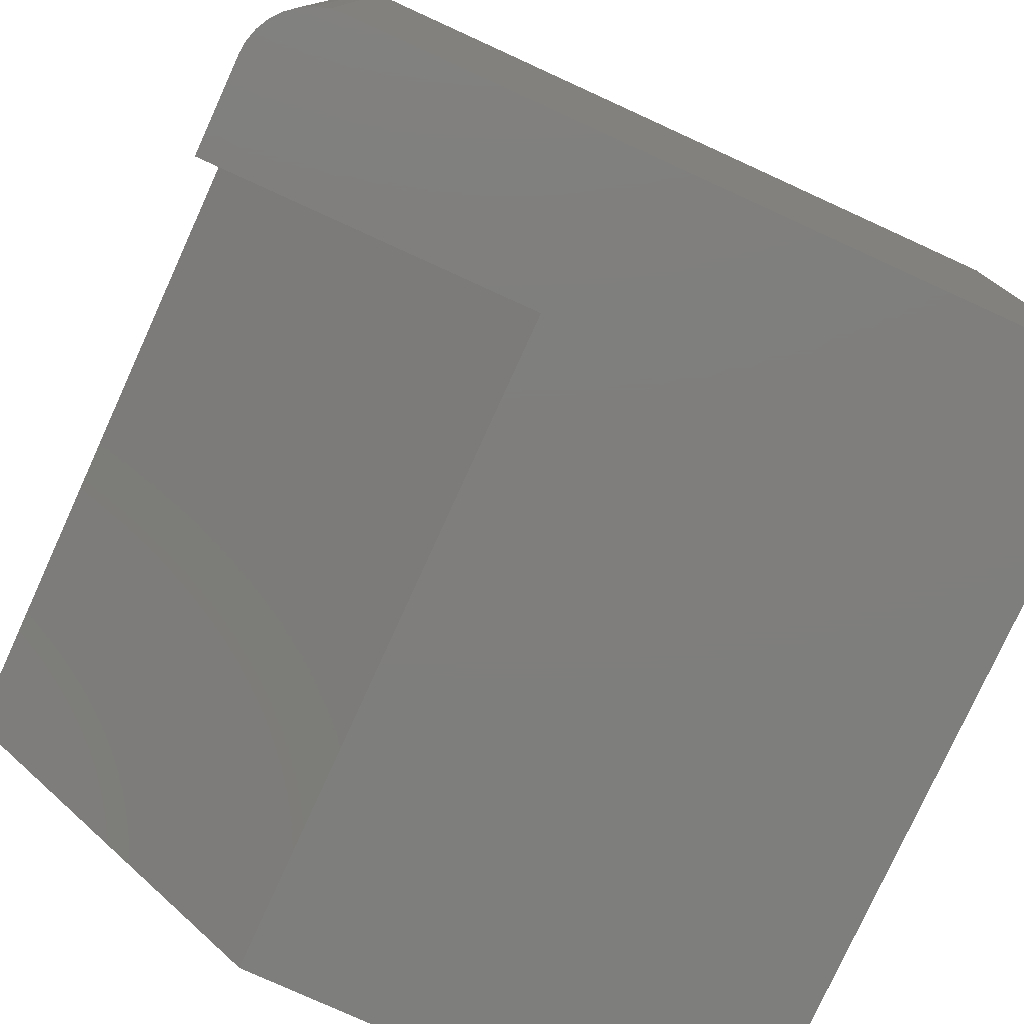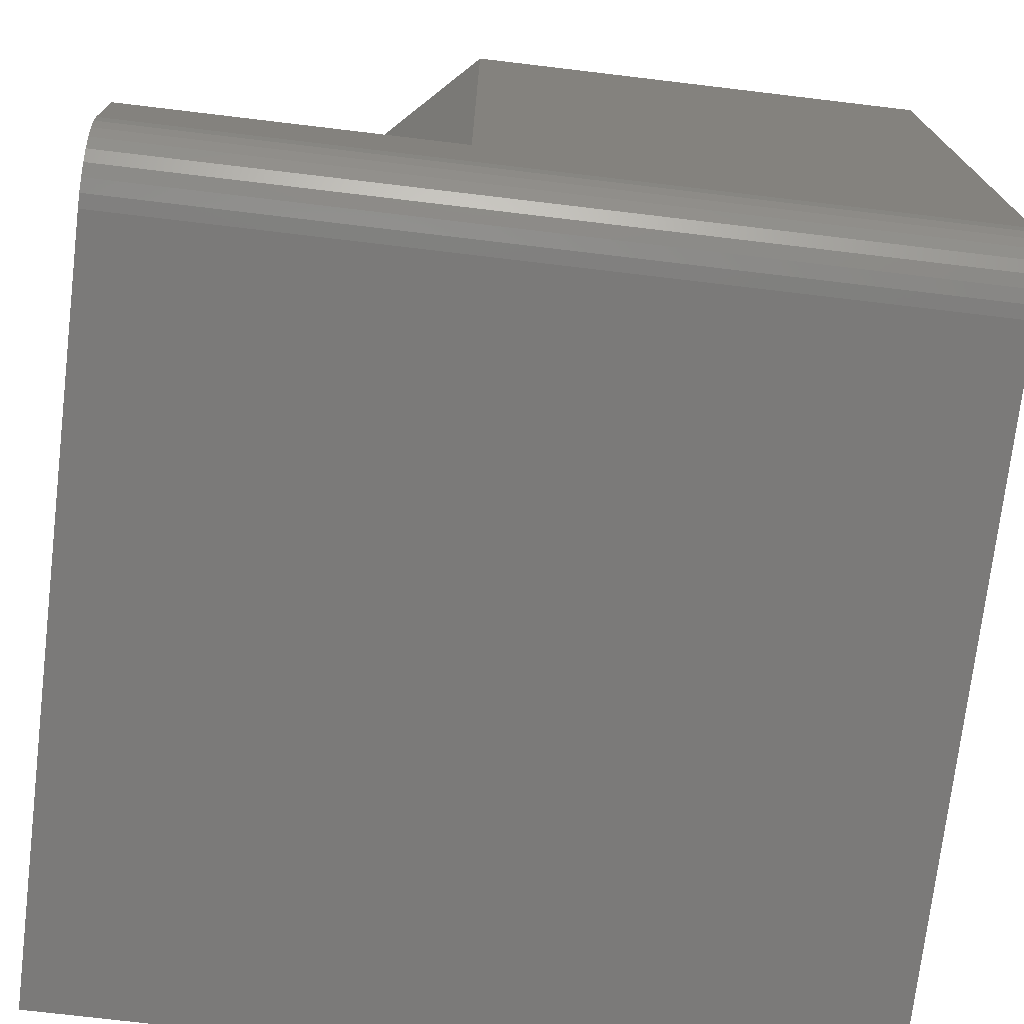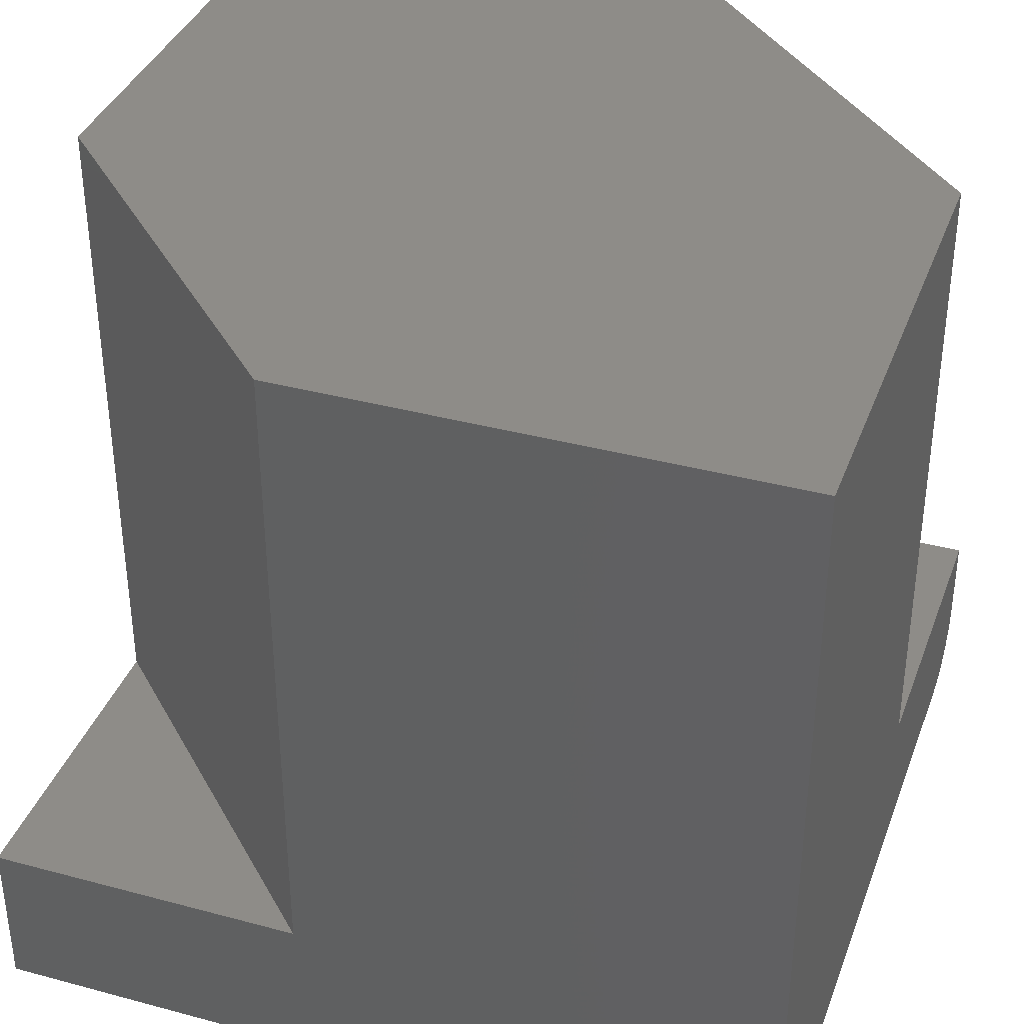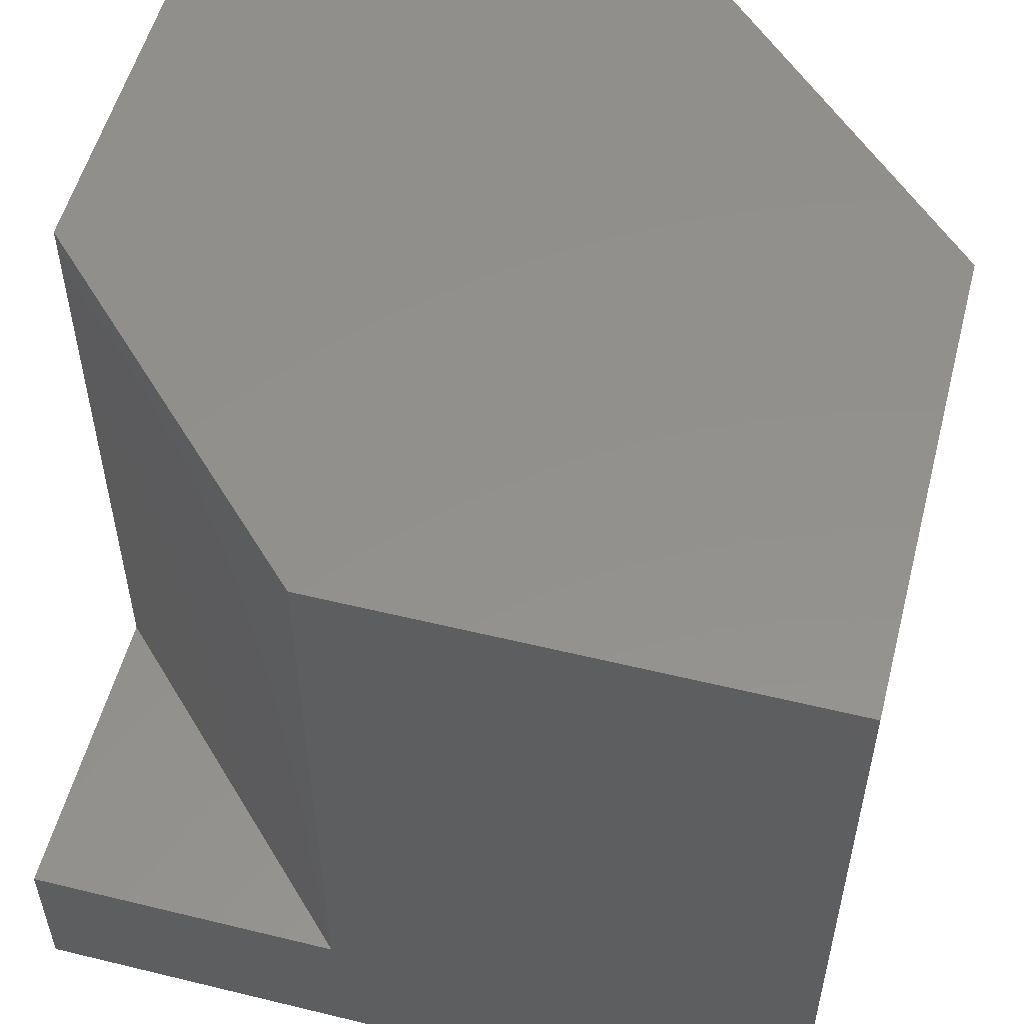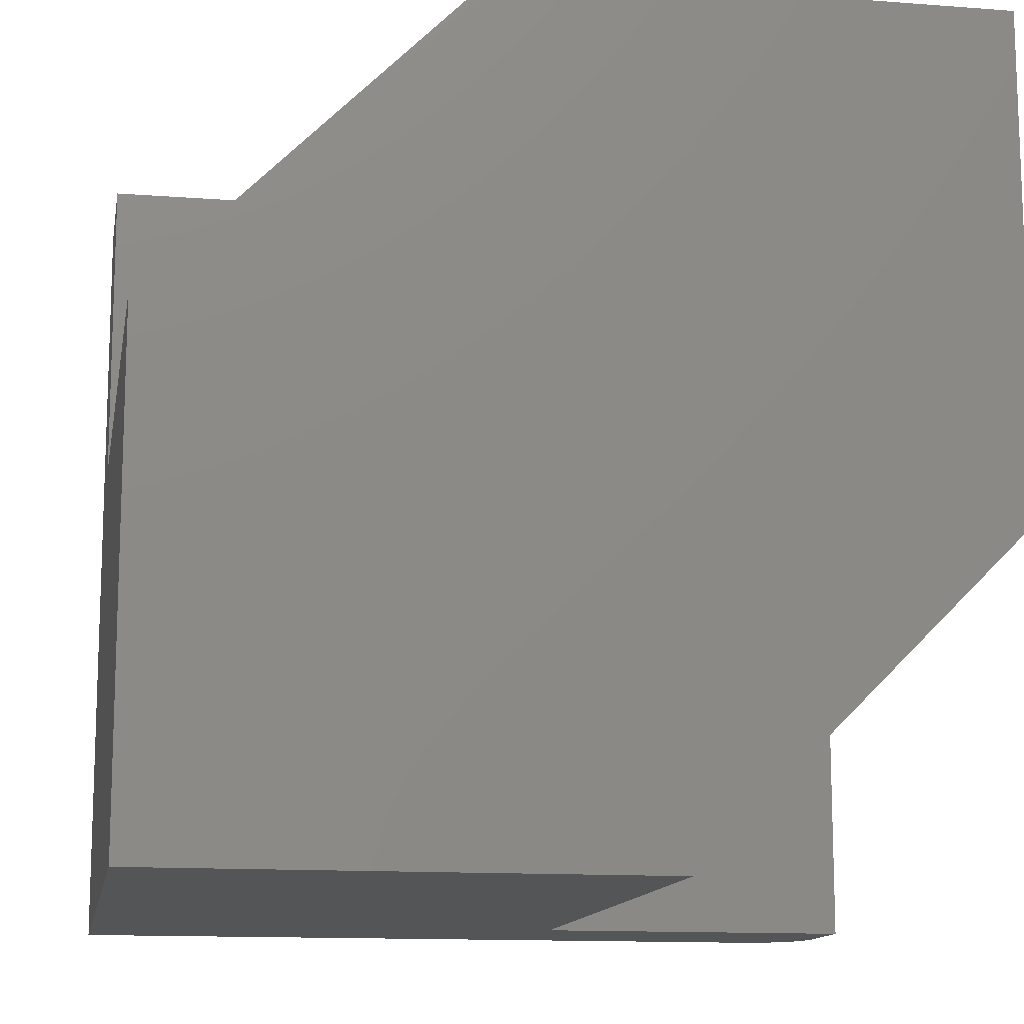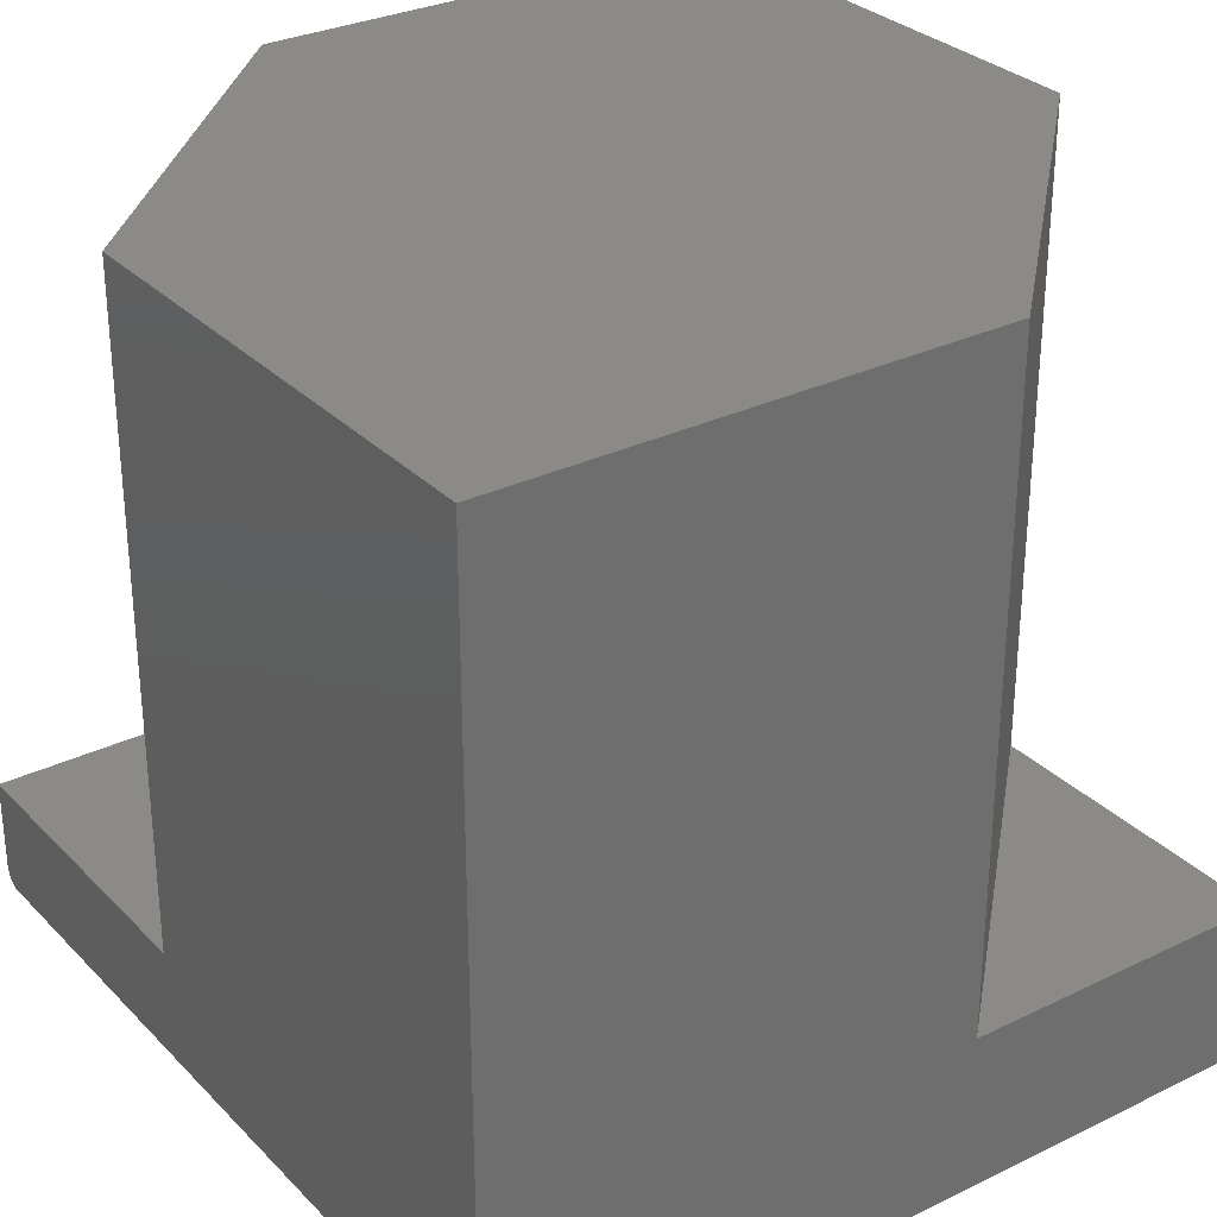
<metadata>
{"format":"stl","ext":"stl","renderer":"f3d","projection":"perspective","resolution":1024,"background":"white","views":[{"elev":-78.2,"azim":155.5,"up":"+Y"},{"elev":-73.6,"azim":83.2,"up":"+Z"},{"elev":37.1,"azim":-70.9,"up":"+Z"},{"elev":54.3,"azim":-75.5,"up":"+Z"},{"elev":-13.0,"azim":-10.0,"up":"+Y"},{"elev":30.1,"azim":144.8,"up":"+Z"}]}
</metadata>
<code>
# stl→obj: 32 verts, 60 faces
v 0.375 0.375 0
v -0.07812 0.375 0
v 0.375 -0.07812 0
v -0.375 0.07812 0
v 0.07812 -0.375 0
v -0.375 -0.375 0
v 0.07812 -0.375 -0.6016
v -0.375 -0.375 -0.75
v 0.3125 -0.375 -0.75
v 0.3247 -0.375 -0.7488
v 0.3364 -0.375 -0.7452
v 0.3472 -0.375 -0.7395
v 0.3567 -0.375 -0.7317
v 0.3645 -0.375 -0.7222
v 0.3702 -0.375 -0.7114
v 0.3738 -0.375 -0.6997
v 0.375 -0.375 -0.6875
v 0.375 -0.375 -0.6016
v 0.375 0.375 -0.6875
v 0.375 -0.07812 -0.6016
v -0.375 0.375 -0.75
v -0.375 0.375 -0.6016
v -0.375 0.07812 -0.6016
v 0.3247 0.375 -0.7488
v 0.3125 0.375 -0.75
v -0.07812 0.375 -0.6016
v 0.3738 0.375 -0.6997
v 0.3702 0.375 -0.7114
v 0.3645 0.375 -0.7222
v 0.3567 0.375 -0.7317
v 0.3472 0.375 -0.7395
v 0.3364 0.375 -0.7452
f 1 2 3
f 3 2 4
f 3 4 5
f 5 4 6
f 7 5 6
f 7 6 8
f 7 8 9
f 7 9 10
f 7 10 11
f 7 11 12
f 7 12 13
f 7 13 14
f 7 14 15
f 7 15 16
f 7 16 17
f 7 17 18
f 17 19 18
f 18 19 20
f 19 1 20
f 20 1 3
f 7 18 20
f 3 5 20
f 20 5 7
f 21 8 22
f 22 8 23
f 8 6 23
f 23 6 4
f 24 25 21
f 22 26 19
f 22 19 27
f 22 27 28
f 22 28 29
f 22 29 30
f 22 30 31
f 22 31 32
f 22 32 24
f 22 24 21
f 1 19 2
f 2 19 26
f 23 26 22
f 4 2 23
f 23 2 26
f 8 21 9
f 9 21 25
f 9 25 10
f 10 25 24
f 10 24 11
f 11 24 32
f 11 32 12
f 12 32 31
f 12 31 13
f 13 31 30
f 13 30 14
f 14 30 29
f 14 29 15
f 15 29 28
f 15 28 16
f 16 28 27
f 16 27 17
f 17 27 19

</code>
